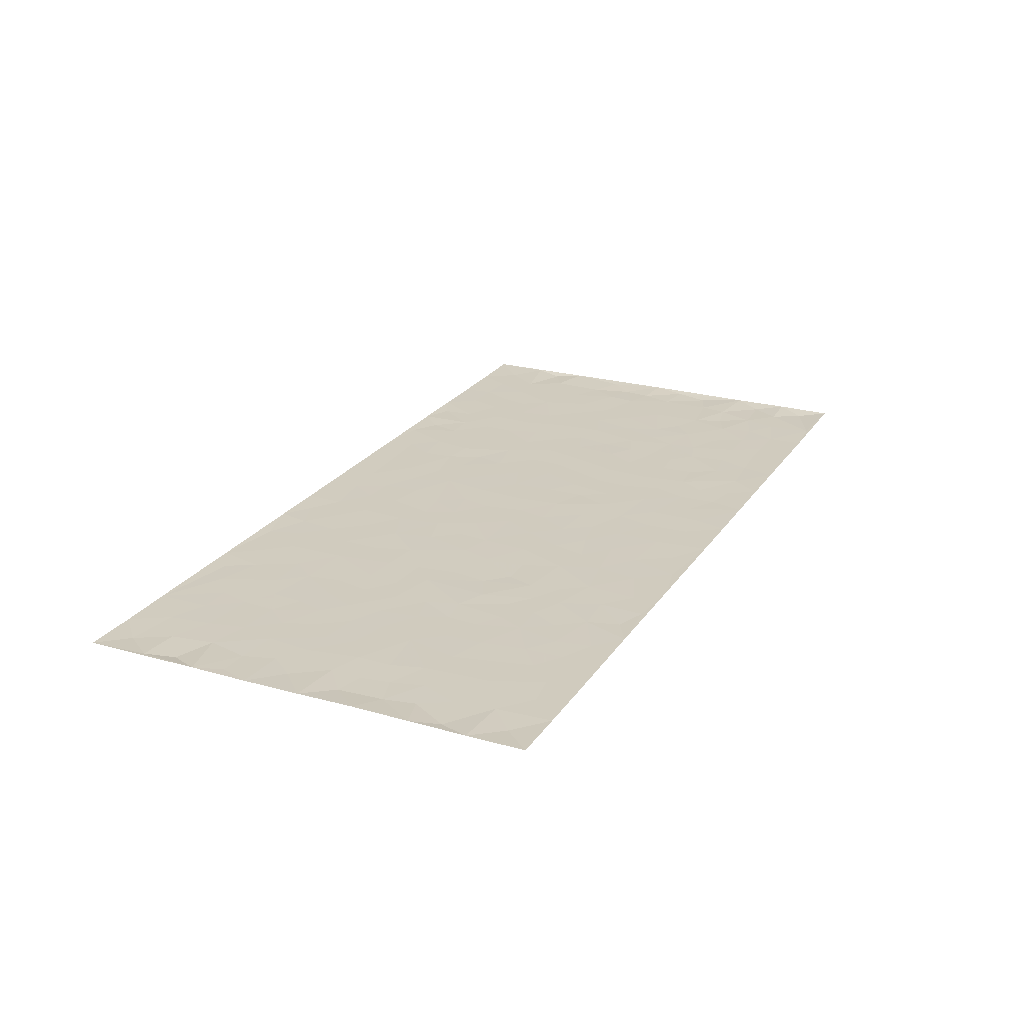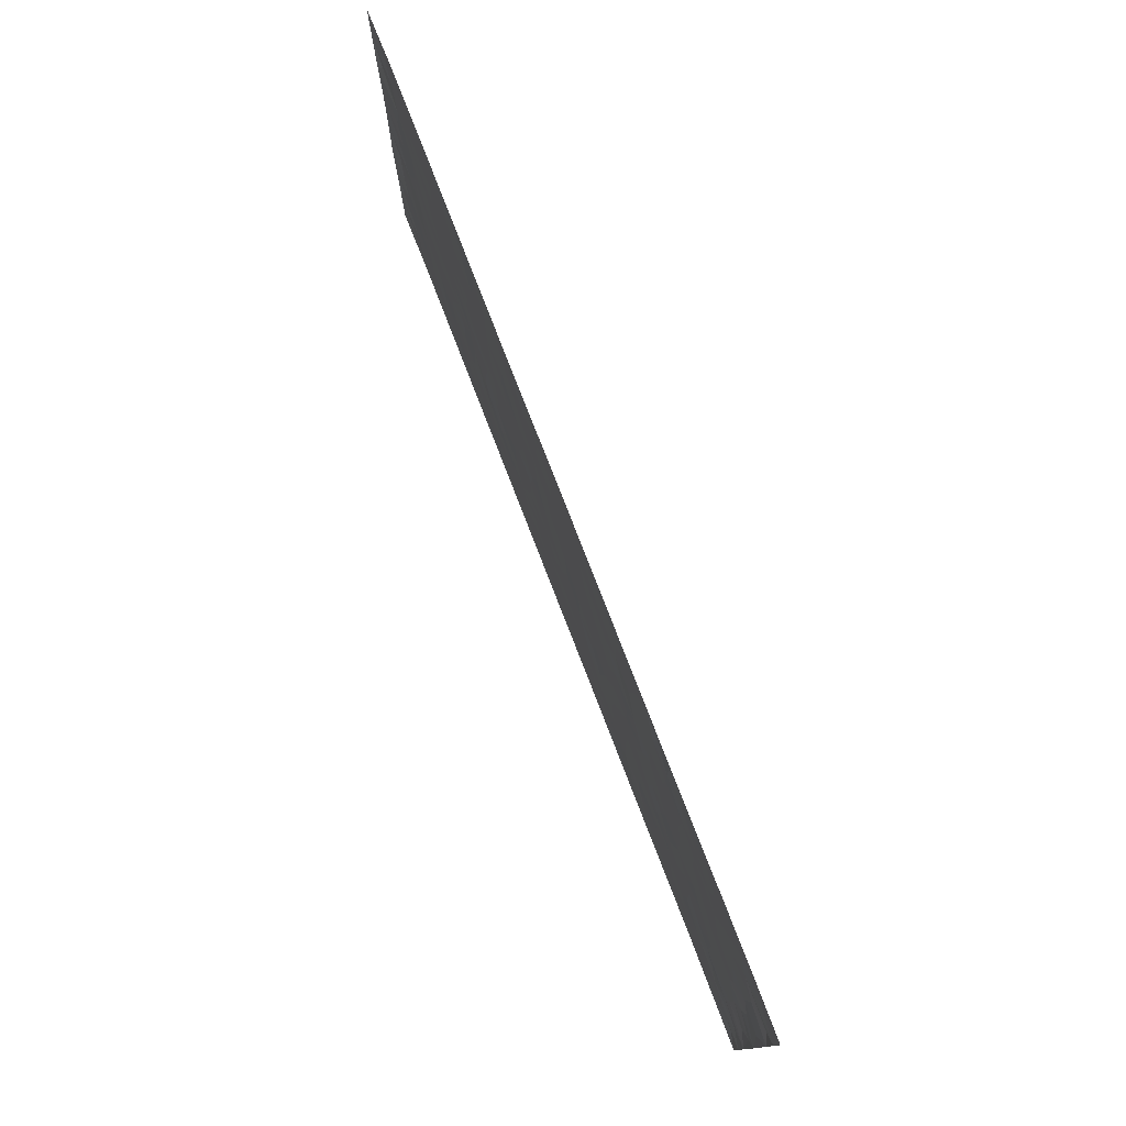
<metadata>
{"format":"obj","ext":"obj","renderer":"f3d","projection":"perspective","resolution":1024,"background":"white","views":[{"elev":23.7,"azim":-64.6,"up":"+Z"},{"elev":77.0,"azim":68.9,"up":"+Y"}]}
</metadata>
<code>
v -0.9922 0.001492 0.001636
v -0.993 0.998 0.002122
v 0.9924 0.001711 0.001974
v 0.9923 0.9987 0.001167
v -0.8082 0.3926 9.638e-05
v -0.9923 0.4999 0.001467
v -0.8699 0.3578 -0.0007532
v -0.0001836 0.001317 0.0003594
v -0.9925 0.2509 0.002152
v -0.9351 0.3381 -0.0009693
v -0.7457 0.001294 0.000241
v -0.9923 0.1261 0.0016
v -0.7216 0.2927 9.58e-06
v -0.8691 0.001578 0.0002599
v -0.853 0.2884 2.296e-05
v -0.4992 0.001666 0.0005033
v -0.9713 0.1886 -0.0008909
v -0.2995 0.167 0.0001245
v -0.7884 0.3218 0.0002927
v -0.8751 0.1202 -0.0001668
v -0.9366 0.06382 -0.001445
v -0.8074 0.0641 -0.0001261
v -0.6832 0.1267 -0.0001041
v -0.735 0.07448 -2.136e-05
v -0.8863 0.2073 -0.0002626
v -0.9229 0.2703 -0.0008094
v -0.7809 0.1771 0.0002311
v -0.703 0.2097 -0.0002612
v -0.8764 0.4883 -0.0001813
v -0.9922 0.3756 0.003012
v -0.7461 0.999 0.0001983
v -0.5458 0.2223 5.341e-05
v 0.2661 0.157 -0.0001056
v -0.9925 0.7489 0.001928
v -0.3743 0.3932 -0.0003126
v -0.7944 0.753 -2.393e-06
v -0.8116 0.8315 3.143e-05
v -0.5913 0.4424 7.518e-05
v -0.6102 0.6059 4.82e-05
v -0.499 0.9985 0.0004526
v -0.9697 0.6866 0.0006639
v -0.672 0.5625 -7.097e-05
v -0.3984 0.7537 0.0002142
v -0.5182 0.2799 -2.927e-06
v -0.4681 0.2252 -0.0001048
v -0.5041 0.1621 -0.000242
v -0.4571 0.6365 9.677e-05
v -0.3739 0.5597 -9.411e-05
v 0.1693 0.4736 8.311e-05
v -0.3406 0.2211 -0.0001516
v -0.2143 0.6106 9.374e-05
v -0.3827 0.6291 0.0001255
v -0.3086 0.05759 -9.533e-05
v -0.6376 0.7106 -0.0001031
v -0.4027 0.1942 3.573e-05
v -0.884 0.6177 -0.0003487
v -0.03825 0.348 -6.764e-05
v 0.05898 0.3393 5.329e-05
v 0.3039 0.4511 -0.0003438
v -0.09683 0.5513 0.0001565
v -0.1683 0.5559 -0.0004689
v 0.09416 0.6301 0.0001507
v -0.6428 0.346 3.926e-05
v -0.7599 0.5738 5.521e-06
v -0.9648 0.8097 -0.00247
v -0.5691 0.1291 4.058e-05
v -0.3749 0.01201 0.0002437
v -0.807 0.4661 0.0002768
v -0.627 0.1721 -3.264e-06
v -0.624 0.01798 0.0002258
v -0.2506 0.001628 0.0003776
v -0.6254 0.08807 -0.0004172
v -0.5561 0.05309 -0.0001021
v -0.4396 0.03724 -0.0007169
v -0.4596 0.1039 -2.194e-05
v -0.9039 0.6857 -0.0005837
v -0.9847 0.8735 0.001094
v -0.7479 0.509 -5.234e-05
v 0.0001355 0.9987 0.000218
v -0.8147 0.6752 0.0001606
v -0.5711 0.315 -0.0002595
v -0.5218 0.4611 -0.0002027
v 0.006816 0.5712 -0.0001464
v -0.04991 0.4827 9.842e-05
v 0.003806 0.4195 -0.0001329
v -0.1266 0.1279 -3.117e-05
v -0.5791 0.6702 -1.624e-05
v -0.9276 0.5622 -0.000788
v -0.7434 0.6912 -0.0001627
v -0.4571 0.297 -0.0004559
v -0.6409 0.2673 0.0001585
v -0.5106 0.6885 -0.0001181
v -0.1764 0.4849 8.258e-05
v -0.2676 0.436 -1.843e-05
v -0.6576 0.6492 -4.782e-05
v -0.01079 0.1166 5.05e-05
v -0.4232 0.5102 0.0001841
v -0.3501 0.2882 0.0001041
v -0.2453 0.5037 7.579e-05
v -0.1837 0.3818 0.0001979
v -0.9925 0.6243 0.00104
v -0.7161 0.6228 -0.000175
v -0.825 0.5795 7.675e-05
v -0.3697 0.1101 -1.296e-05
v -0.5306 0.5332 0.0001126
v -0.6934 0.406 0.0001966
v -0.132 0.3241 -4.974e-06
v -0.1518 0.2494 -0.0002134
v -0.5271 0.6117 -6.53e-05
v 0.1111 0.729 7.756e-05
v -0.003223 0.2145 6.249e-05
v -0.07381 0.273 -9.301e-05
v 0.005263 0.2881 -0.0001059
v -0.4375 0.3639 0.0004138
v -0.2001 0.1839 -3.924e-05
v -0.6644 0.488 -0.0001105
v -0.5659 0.3812 -0.000584
v -0.501 0.3917 0.0003053
v -0.3137 0.5242 -9.352e-06
v -0.264 0.3502 -1.243e-05
v -0.3622 0.4671 -0.0002243
v -0.2305 0.271 0.0003002
v -0.09202 0.4113 6.317e-05
v -0.6044 0.5315 -0.0001034
v -0.09359 0.1981 1.74e-05
v -0.2179 0.09337 -4.889e-05
v -0.4065 0.2582 -0.0002788
v -0.9399 0.4378 -0.001203
v -0.8792 0.4208 -0.0007162
v 0.09451 0.4225 0.0002006
v 0.2134 0.2373 0.0001089
v 0.08454 0.5167 0.0001511
v 0.02029 0.4878 -0.000304
v 0.17 0.3927 -0.0004252
v 0.8036 0.4968 4.889e-05
v 0.2249 0.4337 2.4e-05
v 0.2722 0.3132 -0.0001064
v 0.1639 0.5671 5.074e-05
v 0.1254 0.9988 0.0003606
v -0.2988 0.6195 6.801e-05
v 0.4328 0.8799 -6.681e-05
v 0.4992 0.9984 0.0006056
v -0.2185 0.7807 -3.337e-05
v -0.05923 0.8642 -0.0001678
v -0.3282 0.3486 -0.0007019
v -0.4677 0.5659 -0.0001873
v -0.07568 0.05246 -0.0003438
v -0.1616 0.0219 1.025e-05
v 0.1255 0.001239 0.0001289
v 0.01385 0.8601 -0.0001269
v -0.01677 0.6996 -5.386e-05
v 0.4306 0.1964 -0.000401
v 0.3487 0.2896 0.0001662
v 0.602 0.5262 0.0002577
v 0.5348 0.5467 -0.0001354
v 0.465 0.1349 2.934e-05
v 0.5327 0.2275 -2.057e-05
v 0.4229 0.3615 -4.032e-06
v 0.02337 0.6406 -3.534e-05
v -0.06008 0.6273 -5.83e-05
v -0.1493 0.7295 7.513e-05
v -0.08791 0.693 -0.0002135
v -0.06106 0.7911 -2.395e-05
v -0.1387 0.6328 -7.696e-06
v 0.02161 0.7746 4.981e-05
v 0.2506 0.9986 0.0003939
v -0.01901 0.9268 -0.0001251
v -0.2746 0.846 -0.0003332
v -0.2033 0.8799 1.165e-05
v -0.3222 0.7807 4.455e-05
v -0.2497 0.9983 0.0007298
v -0.2326 0.6958 0.0001262
v -0.3243 0.6999 -0.0002164
v -0.1426 0.8295 0.0001142
v -0.1253 0.9984 0.0004442
v 0.2225 0.7458 -3.923e-05
v 0.1775 0.6669 0.0001436
v 0.3338 0.5949 -5.989e-05
v 0.2668 0.5228 3.315e-05
v 0.2718 0.6656 -0.0001144
v 0.4329 0.7439 1.349e-05
v 0.363 0.6828 0.0002935
v 0.2917 0.733 -0.0005144
v 0.06989 0.9292 -1.66e-05
v 0.08055 0.8231 1.955e-05
v 0.1484 0.858 0.0001458
v 0.2556 0.8732 -0.0001721
v 0.3281 0.7933 0.000237
v 0.2371 0.5953 -2.17e-05
v -0.8946 0.8672 -0.0002094
v -0.6934 0.8168 -0.0002393
v -0.8817 0.7747 -4.562e-05
v -0.8699 0.9982 0.0001904
v -0.9351 0.9394 -0.001077
v -0.8228 0.9213 -6.681e-05
v -0.745 0.8856 2.646e-05
v -0.6164 0.9296 6.883e-05
v -0.6734 0.8861 -3.929e-05
v -0.6985 0.7459 -0.0001265
v -0.5709 0.8145 0.0001082
v -0.6327 0.7813 -7.346e-06
v -0.5214 0.901 -0.0002599
v -0.3996 0.878 0.0001883
v -0.5557 0.9604 -0.0004617
v -0.4744 0.816 -6.093e-05
v -0.4518 0.9362 0.0001631
v -0.3524 0.9727 -0.0002535
v -0.5219 0.7607 -6.859e-05
v -0.327 0.9011 -0.0001794
v -0.264 0.9303 -0.0001768
v 0.1596 0.7849 -0.0001275
v 0.2598 0.8041 -0.0001178
v 0.1924 0.9334 -9.07e-05
v 0.4009 0.8119 -1.268e-06
v 0.3441 0.8806 0.0002168
v 0.3892 0.9826 0.0001879
v 0.2948 0.9376 -0.0003428
v 0.4503 0.9481 -0.0009223
v 0.3885 0.4932 0.0003254
v 0.3327 0.5287 -0.0003221
v 0.4933 0.6038 -0.0002032
v 0.4409 0.6641 -0.0001795
v 0.4143 0.5877 0.0001602
v 0.3608 0.1899 0.0002637
v 0.491 0.3346 -0.0003192
v 0.4687 0.5222 -5.717e-05
v 0.3543 0.3879 0.0003394
v -0.1267 0.9145 -1.106e-05
v -0.1875 0.9576 -0.0006235
v 0.3275 0.1327 -0.0003729
v 0.6224 0.01435 9.116e-05
v 0.2056 0.3331 -9.544e-05
v 0.2772 0.3847 -0.0002636
v 0.5941 0.2478 5.075e-05
v 0.7455 0.9985 0.0001323
v 0.9923 0.2508 0.002045
v 0.5014 0.8119 -0.000269
v 0.7295 0.4873 0.0001584
v 0.4978 0.7465 -0.0001421
v 0.9924 0.4999 0.003056
v 0.6801 0.2942 0.0001925
v 0.5192 0.4679 -0.0004987
v 0.7897 0.3112 7.615e-05
v 0.5716 0.4157 0.000107
v 0.4993 0.001606 0.0003303
v 0.09194 0.2515 -1.193e-05
v 0.5149 0.07681 -0.0003334
v 0.1376 0.3186 0.0001846
v 0.4253 0.2667 -5.501e-05
v 0.8865 0.2653 0.0001219
v 0.6523 0.4618 -0.0002194
v 0.5882 0.08205 -0.0001712
v 0.4583 0.4259 0.0001194
v 0.618 0.3718 -3.198e-05
v 0.2932 0.2323 -8.525e-05
v 0.4878 0.2715 5.592e-05
v 0.2705 0.07797 -0.0005323
v 0.3752 0.001529 0.0004026
v 0.2508 0.001371 0.0002415
v 0.2059 0.1139 1.236e-05
v 0.06954 0.169 -5.974e-05
v 0.1483 0.1891 6.261e-05
v 0.6231 0.1475 6.078e-05
v 0.7887 0.423 0.0001197
v 0.7598 0.2213 0.000235
v 0.6617 0.08067 -0.0001235
v 0.6802 0.3848 2.442e-05
v 0.7293 0.3395 -0.0003427
v 0.8987 0.3263 -0.0005955
v 0.7571 0.5673 -6.31e-05
v 0.7032 0.1456 1.601e-05
v 0.7752 0.1501 -0.0001152
v 0.8526 0.3677 -0.0001286
v 0.9558 0.3498 -0.001648
v 0.899 0.4385 -0.000398
v 0.5924 0.3131 -3.385e-05
v 0.8327 0.1061 -3.676e-05
v 0.3397 0.06283 -0.0003325
v 0.4197 0.06849 0.0002228
v 0.07281 0.07693 -0.0001644
v 0.1459 0.07149 5.957e-05
v 0.9924 0.7491 0.002062
v 0.7433 0.0792 -0.0001913
v 0.6662 0.2158 -0.0001121
v 0.9745 0.4248 0.0003833
v 0.9201 0.5088 -0.0007717
v 0.8206 0.2506 -0.0009369
v 0.543 0.1482 -0.0001666
v 0.7455 0.001419 6.054e-05
v 0.5126 0.3941 -6.799e-06
v 0.9532 0.06398 -0.002287
v 0.9922 0.1263 0.002814
v 0.8525 0.1806 -7.836e-05
v 0.9115 0.1247 -8.829e-05
v 0.8417 0.009132 0.0004603
v 0.9508 0.1885 -0.0016
v 0.6772 0.5556 0.0001234
v 0.7035 0.6326 -1.015e-05
v 0.5961 0.6359 0.0001208
v 0.8391 0.6911 -9.758e-05
v 0.6428 0.7714 -0.0001012
v 0.9709 0.6245 0.0006266
v 0.7799 0.6415 0.0001376
v 0.8681 0.5948 4.854e-05
v 0.7459 0.7437 0.0001298
v 0.859 0.5302 -0.0001441
v 0.9297 0.5737 -0.001746
v 0.9055 0.659 -0.0006759
v 0.6516 0.6923 4.495e-06
v 0.5763 0.7238 5.257e-05
v 0.5198 0.6744 -8.795e-05
v 0.867 0.852 -0.0001643
v 0.7242 0.871 -0.0003888
v 0.8251 0.7764 -0.0001315
v 0.9112 0.7776 -0.000286
v 0.7933 0.844 0.0001535
v 0.9894 0.8739 0.001321
v 0.7061 0.8023 -0.00024
v 0.9683 0.8109 -0.002321
v 0.7539 0.9315 -0.0003355
v 0.869 0.9985 0.0002648
v 0.6224 0.9985 0.0005507
v 0.8338 0.9258 -8.559e-05
v 0.9208 0.9279 -0.0006958
v 0.6729 0.9345 9.26e-05
v 0.5675 0.9015 -0.0002755
v 0.5017 0.8814 3.888e-05
v 0.5608 0.9698 -0.0005284
v 0.5807 0.8219 0.0002168
v 0.6477 0.8607 6.942e-05
f 29 6 128
f 12 21 20
f 26 10 9
f 55 45 46
f 27 19 15
f 26 9 17
f 101 6 88
f 12 1 21
f 7 15 19
f 125 86 96
f 84 123 85
f 129 29 128
f 25 27 15
f 12 20 17
f 73 75 66
f 22 14 11
f 26 17 25
f 9 12 17
f 25 15 26
f 5 129 7
f 52 146 48
f 55 18 50
f 7 19 5
f 20 27 25
f 124 82 105
f 41 76 34
f 20 14 22
f 14 20 21
f 14 21 1
f 24 22 11
f 24 27 22
f 72 66 69
f 69 32 91
f 70 24 11
f 24 23 27
f 17 20 25
f 27 20 22
f 10 15 7
f 10 26 15
f 23 28 27
f 27 13 19
f 28 23 69
f 13 27 28
f 119 121 94
f 10 7 129
f 6 30 128
f 9 10 30
f 36 192 80
f 80 102 89
f 118 81 44
f 64 103 78
f 115 126 86
f 45 32 46
f 91 63 13
f 129 68 29
f 95 87 54
f 95 54 199
f 202 40 204
f 82 97 105
f 29 88 6
f 18 55 104
f 148 126 71
f 38 82 124
f 50 18 122
f 117 82 38
f 5 19 106
f 82 117 118
f 80 64 102
f 127 45 55
f 194 77 190
f 98 35 114
f 39 124 105
f 127 50 98
f 106 19 13
f 66 75 46
f 39 95 42
f 63 117 38
f 95 89 102
f 101 56 76
f 51 140 99
f 18 53 126
f 62 83 132
f 45 127 90
f 112 113 57
f 103 29 68
f 130 85 58
f 109 39 105
f 35 94 121
f 113 246 58
f 151 165 163
f 120 100 94
f 114 127 98
f 192 190 65
f 95 39 87
f 36 191 37
f 67 104 74
f 56 101 88
f 13 63 106
f 192 34 76
f 268 241 243
f 108 115 125
f 93 84 60
f 133 84 85
f 156 288 157
f 101 76 41
f 80 103 64
f 105 97 146
f 99 61 51
f 92 109 47
f 125 96 111
f 158 227 153
f 75 104 55
f 69 66 32
f 81 91 32
f 106 78 68
f 42 64 78
f 77 34 65
f 24 70 72
f 75 73 16
f 16 71 67
f 2 34 77
f 13 28 91
f 103 56 88
f 56 80 76
f 72 69 23
f 11 16 70
f 16 73 70
f 16 67 74
f 115 18 126
f 24 72 23
f 73 72 70
f 16 74 75
f 72 73 66
f 32 45 44
f 84 83 60
f 66 46 32
f 78 106 116
f 117 63 81
f 67 53 104
f 103 68 78
f 69 91 28
f 36 80 89
f 106 38 116
f 106 68 5
f 81 118 117
f 62 132 138
f 32 44 81
f 53 67 71
f 57 58 85
f 123 100 107
f 93 60 61
f 33 230 224
f 8 96 147
f 132 133 130
f 140 48 119
f 93 100 123
f 122 98 50
f 164 60 160
f 53 71 126
f 125 112 108
f 193 194 195
f 75 55 46
f 63 91 81
f 56 103 80
f 196 198 31
f 18 104 53
f 121 48 97
f 38 106 63
f 118 97 82
f 97 35 121
f 51 172 140
f 130 134 49
f 87 39 109
f 288 252 263
f 97 114 35
f 47 43 92
f 57 113 58
f 248 130 58
f 34 101 41
f 114 90 127
f 116 124 42
f 145 94 35
f 118 114 97
f 167 79 175
f 98 145 35
f 85 123 57
f 43 47 52
f 199 36 89
f 42 78 116
f 159 83 62
f 88 29 103
f 74 104 75
f 118 44 90
f 173 140 172
f 42 95 102
f 190 192 37
f 65 190 77
f 89 95 199
f 125 111 112
f 92 87 109
f 18 115 122
f 177 180 176
f 112 57 107
f 109 105 146
f 93 94 100
f 285 286 275
f 96 86 147
f 137 232 131
f 57 123 107
f 87 92 208
f 49 134 136
f 132 130 49
f 161 164 162
f 50 127 55
f 122 108 107
f 122 107 100
f 48 140 52
f 118 90 114
f 99 119 94
f 123 84 93
f 36 37 192
f 48 121 119
f 120 122 100
f 39 42 124
f 38 124 116
f 248 58 246
f 44 45 90
f 98 122 120
f 146 52 47
f 94 93 99
f 168 209 170
f 212 183 188
f 202 197 200
f 42 102 64
f 107 108 112
f 99 93 61
f 8 280 96
f 112 111 113
f 125 115 86
f 115 108 122
f 128 30 10
f 5 68 129
f 10 129 128
f 132 49 138
f 83 84 133
f 130 133 85
f 83 133 132
f 248 134 130
f 156 152 224
f 151 110 165
f 212 186 211
f 153 224 249
f 254 251 244
f 246 261 262
f 225 158 249
f 49 136 179
f 185 184 150
f 214 188 181
f 181 188 182
f 161 163 174
f 143 170 172
f 110 211 185
f 184 79 167
f 174 228 169
f 62 110 159
f 163 150 144
f 210 169 229
f 170 143 168
f 176 211 110
f 98 120 145
f 94 145 120
f 48 146 97
f 109 146 47
f 148 86 126
f 147 86 148
f 71 8 148
f 8 147 148
f 244 276 254
f 232 136 134
f 174 143 161
f 60 83 160
f 163 162 151
f 159 160 83
f 261 281 262
f 259 281 149
f 219 220 59
f 246 113 111
f 33 255 131
f 157 256 152
f 137 255 153
f 230 278 279
f 262 260 33
f 154 155 242
f 131 255 137
f 248 131 232
f 281 280 149
f 259 258 278
f 220 179 59
f 159 151 160
f 162 160 151
f 164 61 60
f 228 174 144
f 144 174 163
f 159 110 151
f 161 172 164
f 186 184 185
f 161 162 163
f 61 164 51
f 160 162 164
f 187 217 213
f 150 163 165
f 205 202 200
f 79 184 139
f 170 43 173
f 174 169 143
f 161 143 172
f 167 144 150
f 176 180 183
f 172 170 173
f 223 226 221
f 185 150 165
f 99 140 119
f 207 206 203
f 172 51 164
f 43 52 173
f 173 52 140
f 167 175 228
f 228 229 169
f 210 168 169
f 177 110 62
f 189 138 179
f 62 138 177
f 136 232 233
f 181 182 222
f 150 184 167
f 178 180 189
f 49 179 138
f 177 138 189
f 180 178 182
f 178 179 220
f 307 308 304
f 222 223 221
f 215 187 188
f 176 183 212
f 187 213 186
f 214 215 188
f 185 211 186
f 237 181 239
f 182 188 183
f 110 185 165
f 216 215 141
f 211 176 212
f 182 183 180
f 176 110 177
f 213 184 186
f 178 189 179
f 177 189 180
f 195 190 37
f 197 198 200
f 195 194 190
f 34 192 65
f 80 192 76
f 37 196 195
f 194 2 77
f 193 2 194
f 196 37 191
f 31 193 195
f 198 196 191
f 31 195 196
f 199 201 191
f 197 204 31
f 198 191 201
f 31 198 197
f 201 199 54
f 36 199 191
f 54 208 201
f 208 43 205
f 208 54 87
f 198 201 200
f 206 205 203
f 43 170 203
f 210 207 209
f 40 202 206
f 31 204 40
f 197 202 204
f 208 205 200
f 43 203 205
f 205 206 202
f 203 209 207
f 171 40 207
f 40 206 207
f 208 200 201
f 43 208 92
f 170 209 203
f 168 143 169
f 207 210 171
f 168 210 209
f 188 187 212
f 212 187 186
f 166 139 213
f 184 213 139
f 237 214 181
f 215 214 141
f 216 141 218
f 213 217 166
f 142 166 216
f 217 216 166
f 187 215 217
f 216 217 215
f 237 141 214
f 142 216 218
f 223 222 182
f 179 136 59
f 223 220 219
f 267 238 251
f 237 327 141
f 223 182 178
f 158 290 253
f 220 223 178
f 59 233 227
f 233 59 136
f 248 246 131
f 153 249 158
f 251 254 267
f 223 219 226
f 111 261 246
f 297 251 238
f 276 256 157
f 167 228 144
f 229 228 175
f 175 171 229
f 229 171 210
f 260 257 33
f 265 271 272
f 266 289 283
f 269 243 250
f 249 224 152
f 266 283 271
f 227 233 137
f 253 227 158
f 325 313 320
f 135 264 275
f 310 329 239
f 270 298 297
f 249 256 225
f 275 273 269
f 311 222 221
f 155 154 299
f 234 276 157
f 310 311 299
f 222 239 181
f 221 226 155
f 266 263 252
f 242 290 244
f 264 273 275
f 273 264 243
f 242 244 154
f 276 290 225
f 288 234 157
f 240 282 302
f 275 286 306
f 225 290 158
f 234 263 284
f 241 254 276
f 233 232 137
f 137 153 227
f 264 135 238
f 244 251 154
f 260 259 257
f 227 253 219
f 33 224 255
f 154 297 299
f 240 302 307
f 297 154 251
f 264 268 243
f 253 226 219
f 271 284 263
f 277 294 293
f 290 242 253
f 241 234 284
f 59 227 219
f 242 155 226
f 252 245 231
f 157 152 156
f 257 230 33
f 152 256 249
f 278 230 257
f 262 33 131
f 224 153 255
f 259 278 257
f 134 248 232
f 230 279 224
f 96 261 111
f 261 96 280
f 280 281 261
f 246 262 131
f 252 247 245
f 268 267 241
f 283 277 272
f 288 247 252
f 275 274 285
f 295 291 294
f 267 268 264
f 263 234 288
f 309 310 299
f 290 276 244
f 283 272 271
f 267 254 241
f 265 243 241
f 236 240 285
f 297 238 270
f 303 305 298
f 241 276 234
f 221 155 299
f 272 277 293
f 250 243 287
f 286 285 240
f 284 271 265
f 271 263 266
f 295 3 291
f 225 256 276
f 241 284 265
f 289 266 231
f 3 292 291
f 321 235 323
f 293 294 296
f 279 278 258
f 245 279 258
f 279 156 224
f 260 281 259
f 280 8 149
f 262 281 260
f 231 266 252
f 267 264 238
f 306 304 270
f 283 289 295
f 243 269 273
f 236 269 250
f 294 292 296
f 274 236 285
f 269 274 275
f 250 287 293
f 245 289 231
f 236 274 269
f 156 279 247
f 242 226 253
f 247 279 245
f 243 265 287
f 288 156 247
f 265 272 293
f 296 292 236
f 293 287 265
f 295 294 277
f 277 283 295
f 236 250 296
f 289 3 295
f 292 294 291
f 293 296 250
f 300 304 308
f 325 320 235
f 329 330 326
f 270 304 303
f 270 303 298
f 309 305 301
f 135 306 270
f 299 297 298
f 298 309 299
f 238 135 270
f 300 314 305
f 303 300 305
f 304 306 307
f 300 303 304
f 282 319 315
f 322 325 235
f 275 306 135
f 307 306 286
f 240 307 286
f 308 307 302
f 302 282 308
f 308 282 315
f 305 309 298
f 310 309 301
f 310 301 329
f 310 239 311
f 222 311 239
f 299 311 221
f 319 312 315
f 312 323 316
f 301 305 318
f 305 314 316
f 300 308 315
f 316 314 312
f 312 314 315
f 315 314 300
f 323 312 324
f 316 313 318
f 282 4 317
f 330 313 325
f 4 321 324
f 235 320 323
f 282 317 319
f 312 319 317
f 326 325 322
f 316 320 313
f 316 318 305
f 142 218 327
f 327 218 141
f 316 323 320
f 324 312 317
f 4 324 317
f 321 323 324
f 318 313 330
f 328 326 322
f 326 327 329
f 329 327 237
f 326 328 327
f 322 142 328
f 327 328 142
f 329 237 239
f 301 318 330
f 326 330 325
f 330 329 301

</code>
